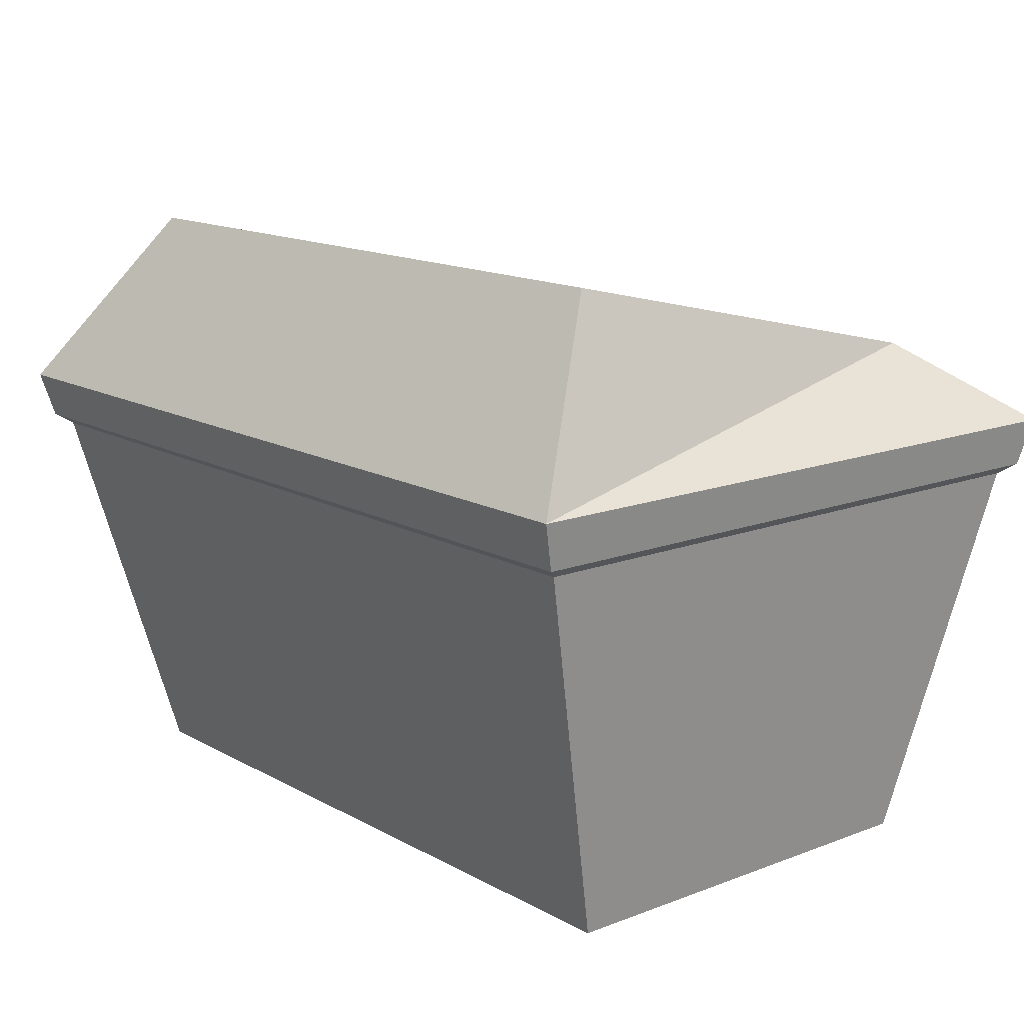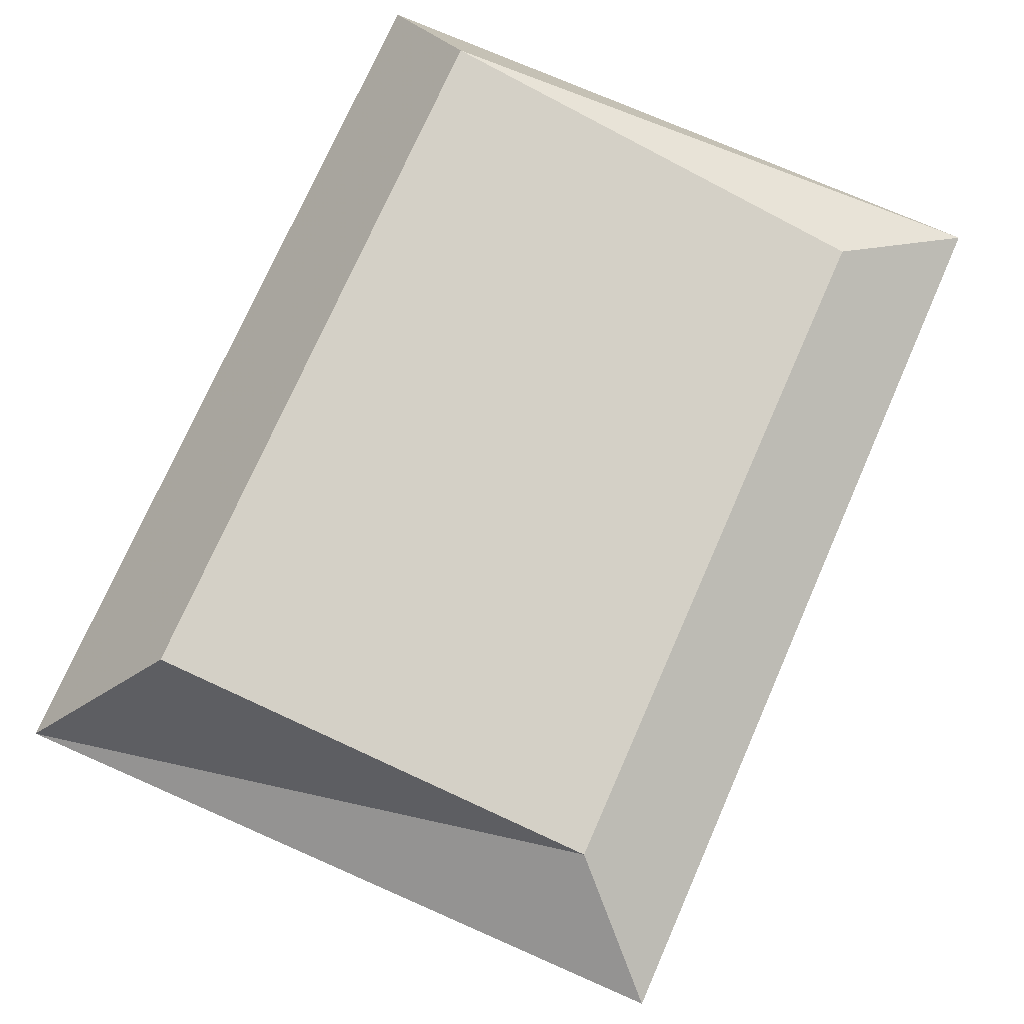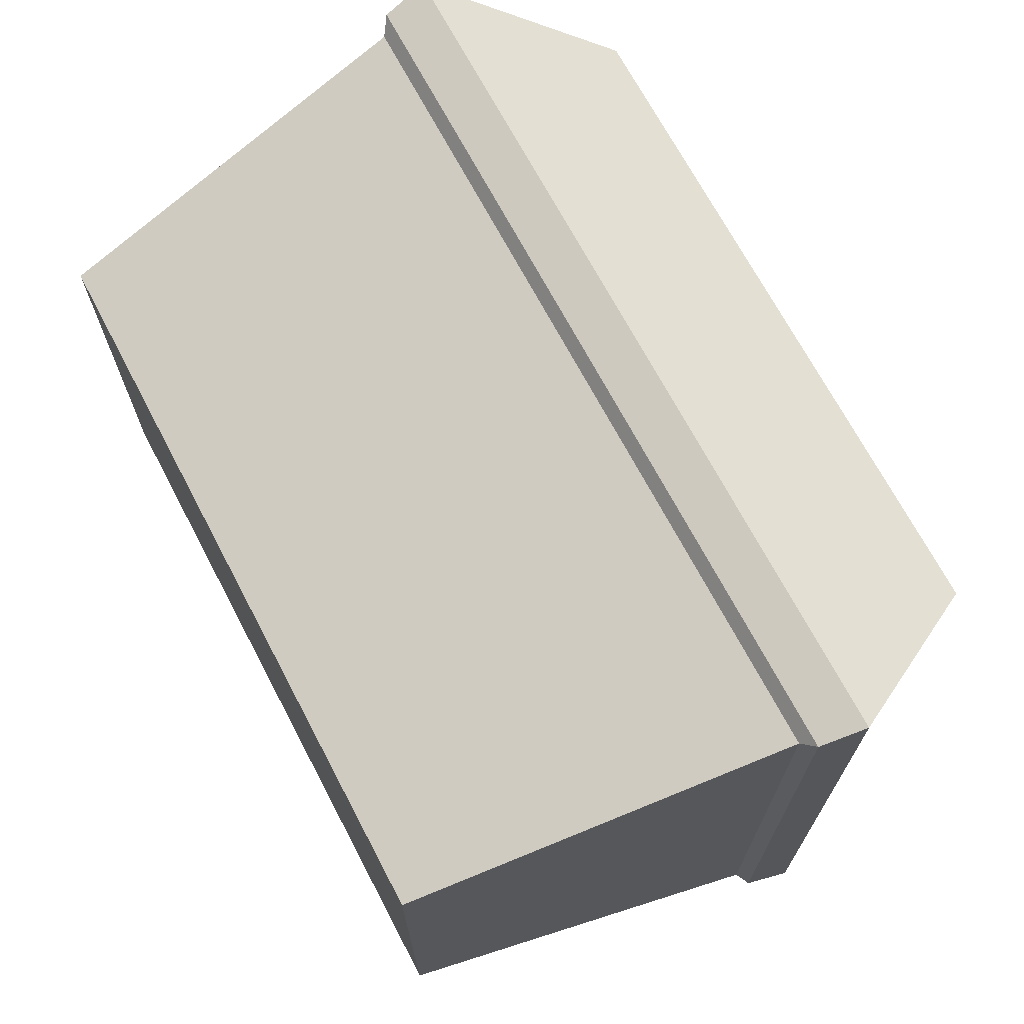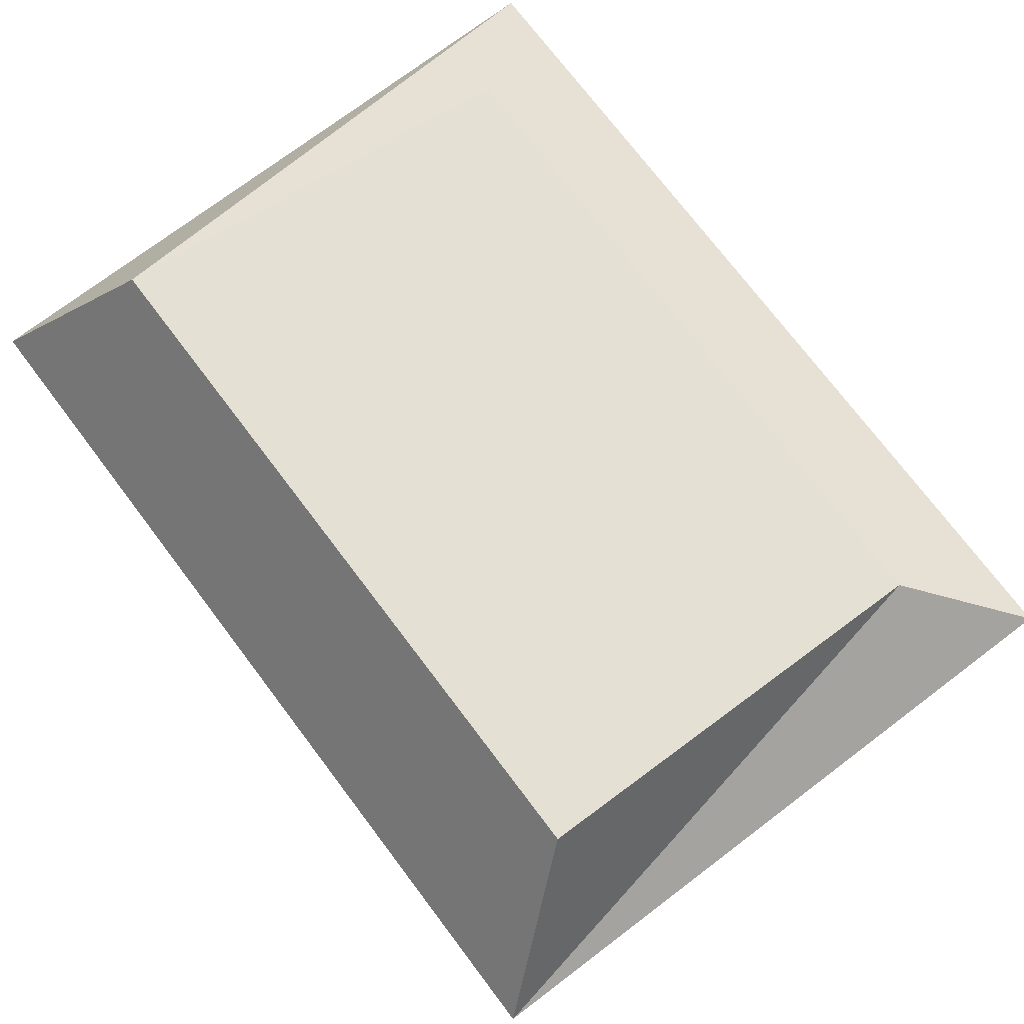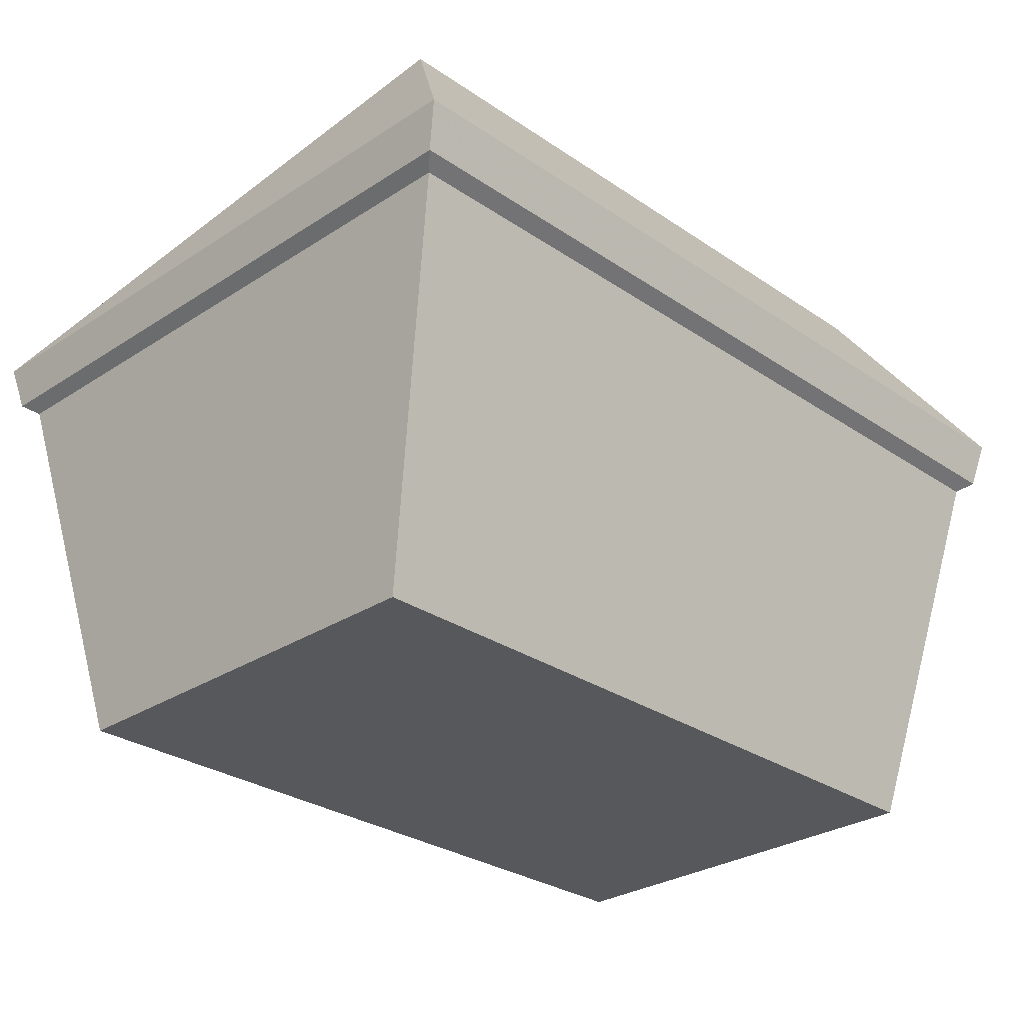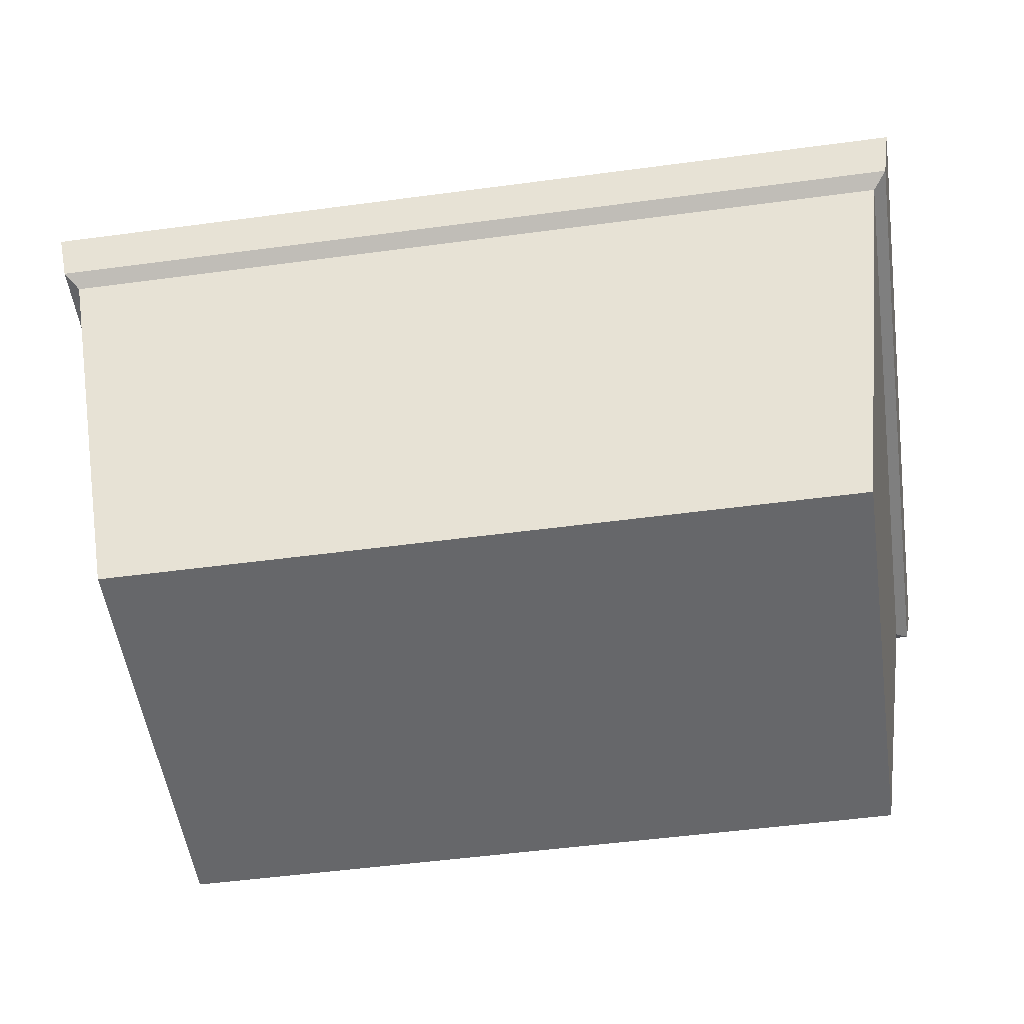
<metadata>
{"format":"obj","ext":"obj","renderer":"f3d","projection":"perspective","resolution":1024,"background":"white","views":[{"elev":14.3,"azim":50.0,"up":"+Y"},{"elev":74.0,"azim":113.7,"up":"+Y"},{"elev":69.7,"azim":62.2,"up":"+Z"},{"elev":73.9,"azim":52.9,"up":"+Y"},{"elev":-28.6,"azim":-45.6,"up":"+Y"},{"elev":-52.2,"azim":8.2,"up":"+Y"}]}
</metadata>
<code>
o Cube_Cube.002
v -4.925 0.06916 2.861
v -4.925 0.06916 -2.861
v 4.925 0.06916 -2.861
v 4.925 0.06916 2.861
v -5.938 5.967 4.474
v -5.938 5.967 -4.474
v 5.938 5.967 -4.474
v 5.938 5.967 4.474
v -4.649 8.363 2.808
v -4.583 7.027 -3.03
v 4.583 7.027 -3.03
v 4.649 8.363 2.808
v -5.831 5.344 -4.304
v -5.831 5.344 4.304
v 5.831 5.344 -4.304
v 5.831 5.344 4.304
v -5.651 5.206 -4.104
v 5.651 5.206 -4.104
v 5.651 5.206 4.104
v -5.651 5.206 4.104
g Cube_Cube.002_Material
f 20 17 2 1
f 17 18 3 2
f 18 19 4 3
f 19 20 1 4
f 1 2 3 4
f 5 8 12 9
f 12 11 10 9
f 8 7 11 12
f 6 5 9 10
f 7 6 10 11
f 5 6 13 14
f 6 7 15 13
f 7 8 16 15
f 8 5 14 16
f 14 13 17 20
f 13 15 18 17
f 15 16 19 18
f 16 14 20 19

</code>
